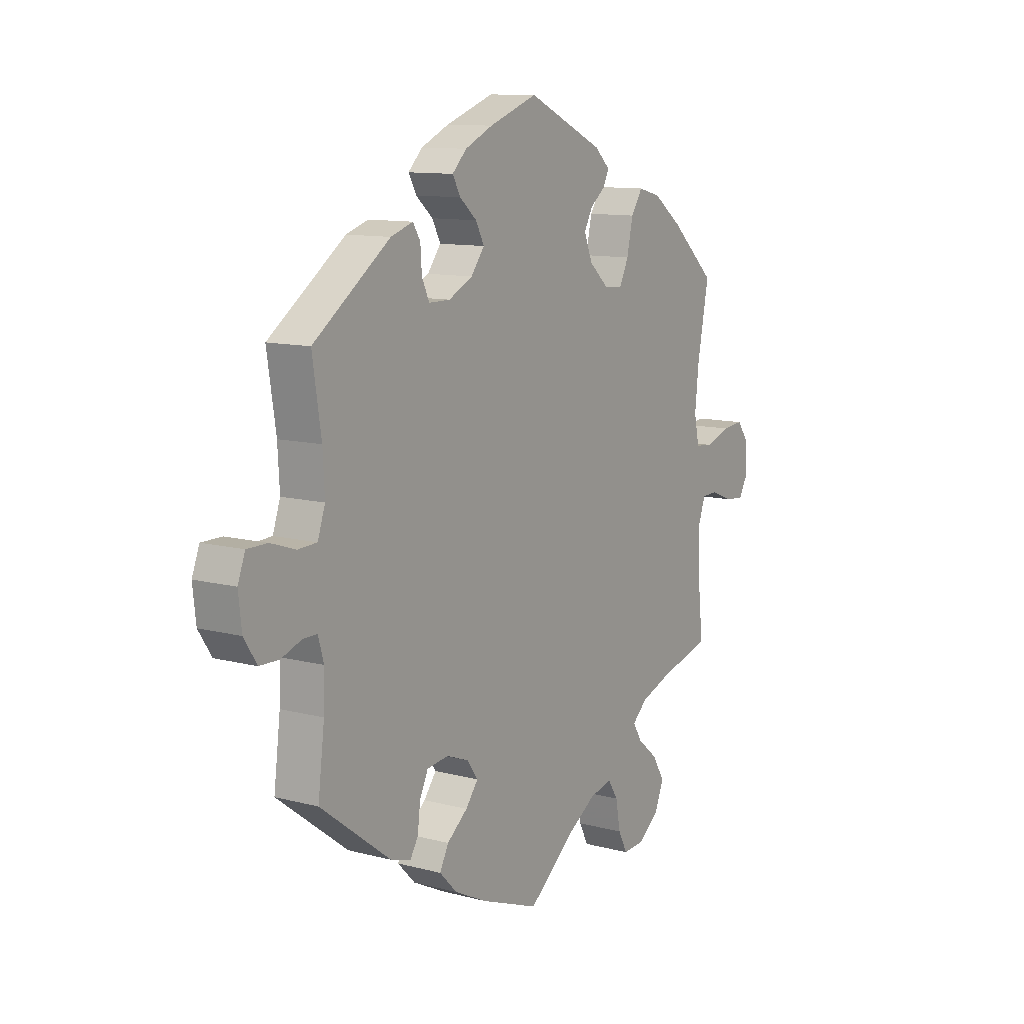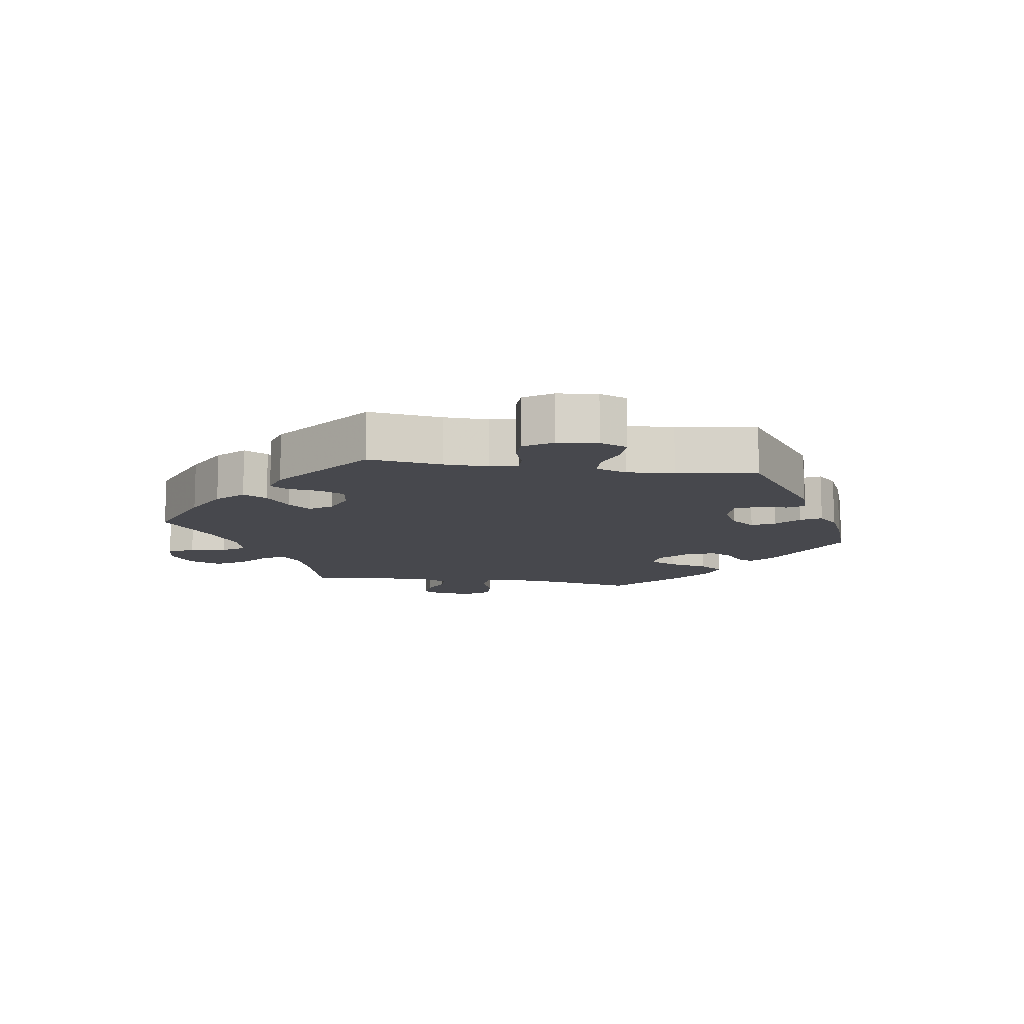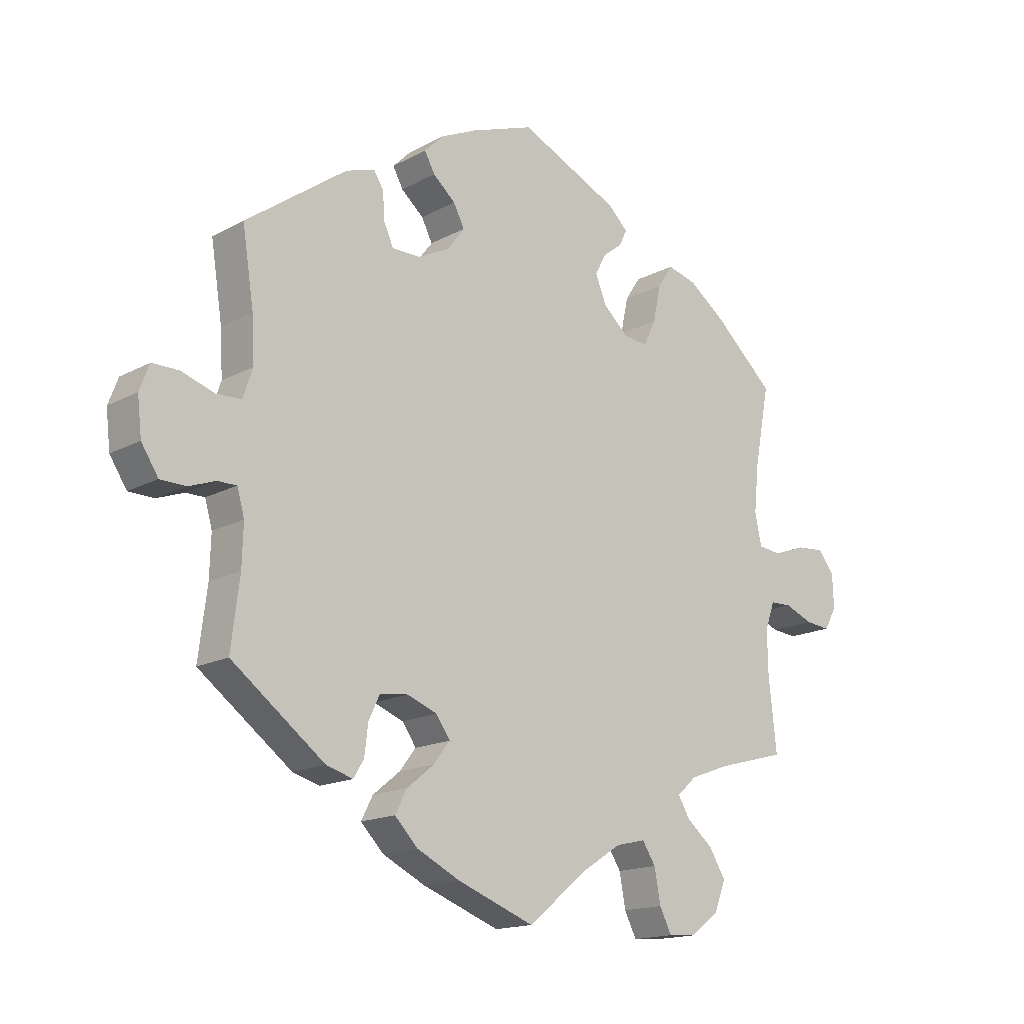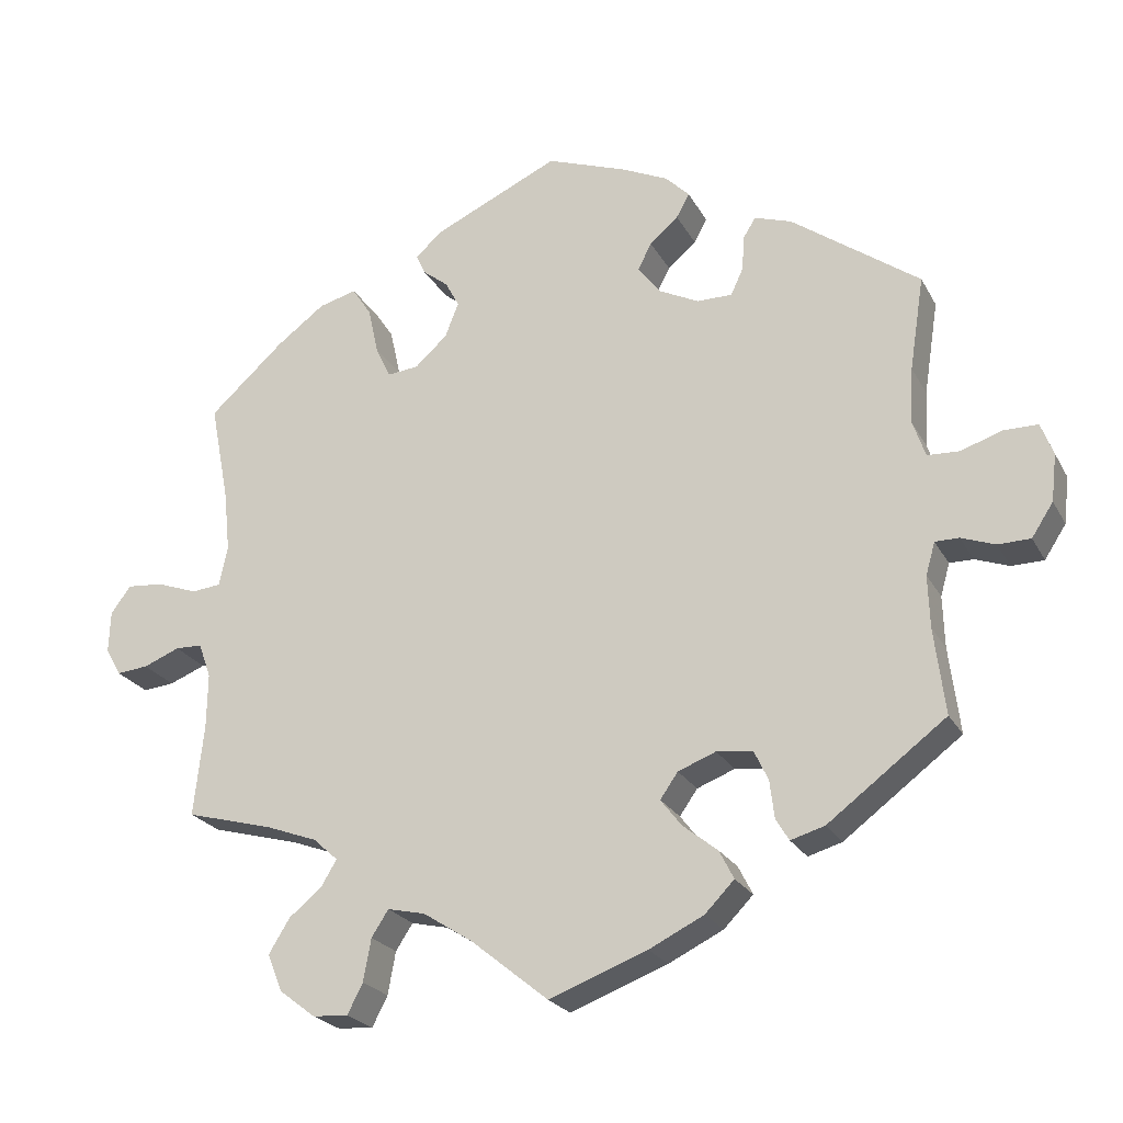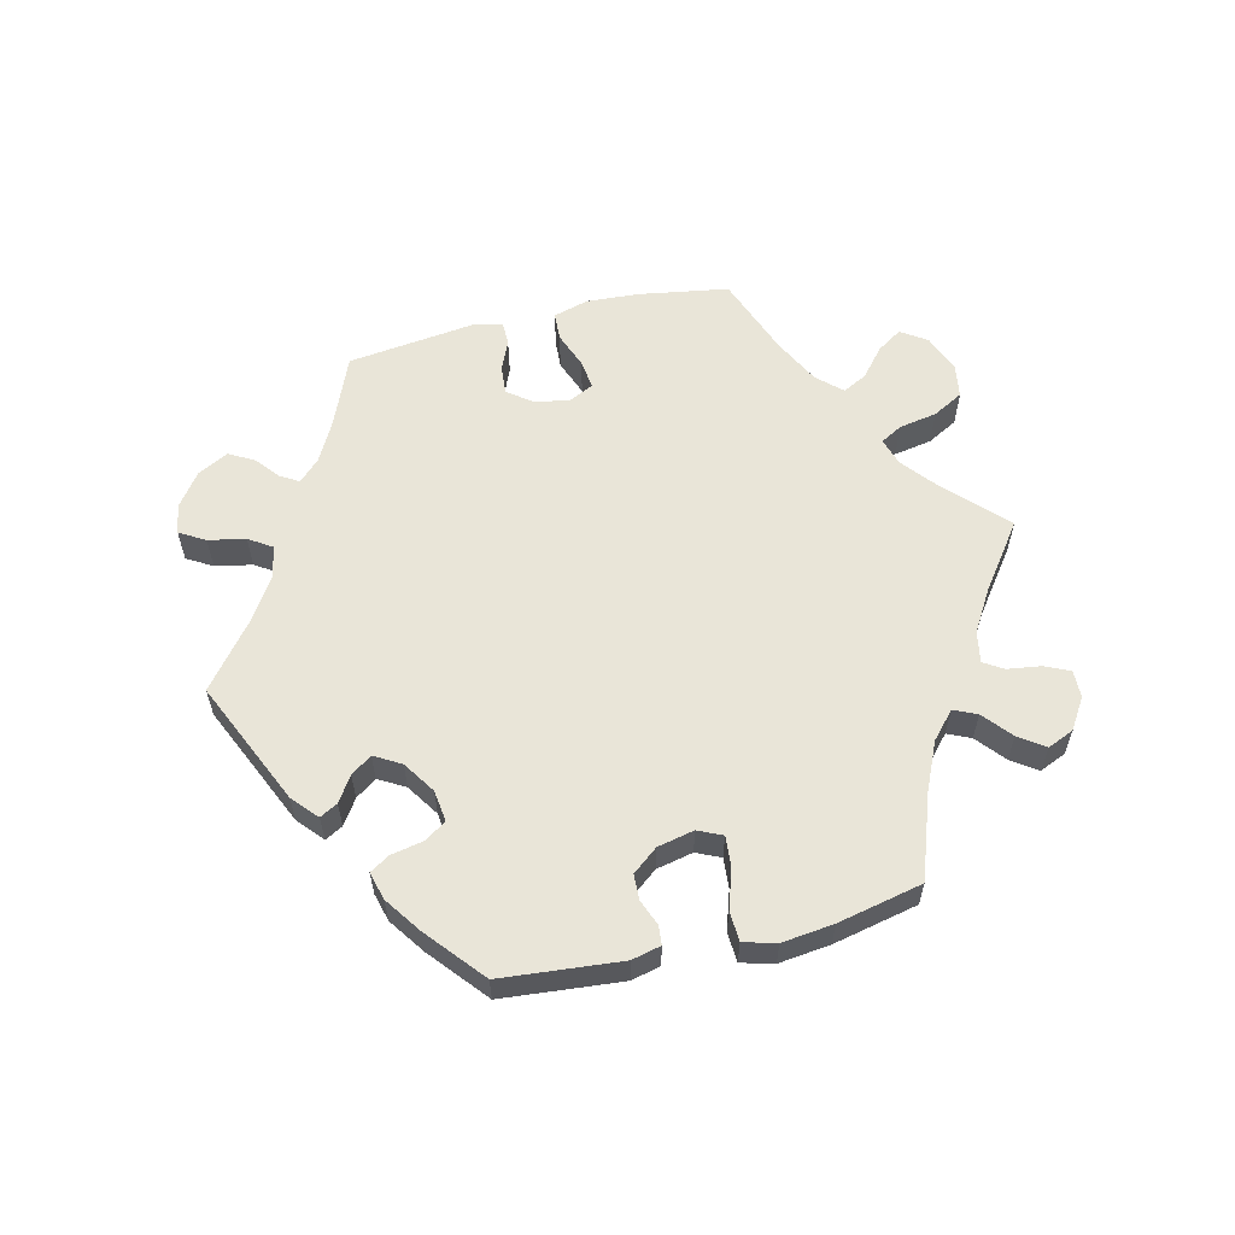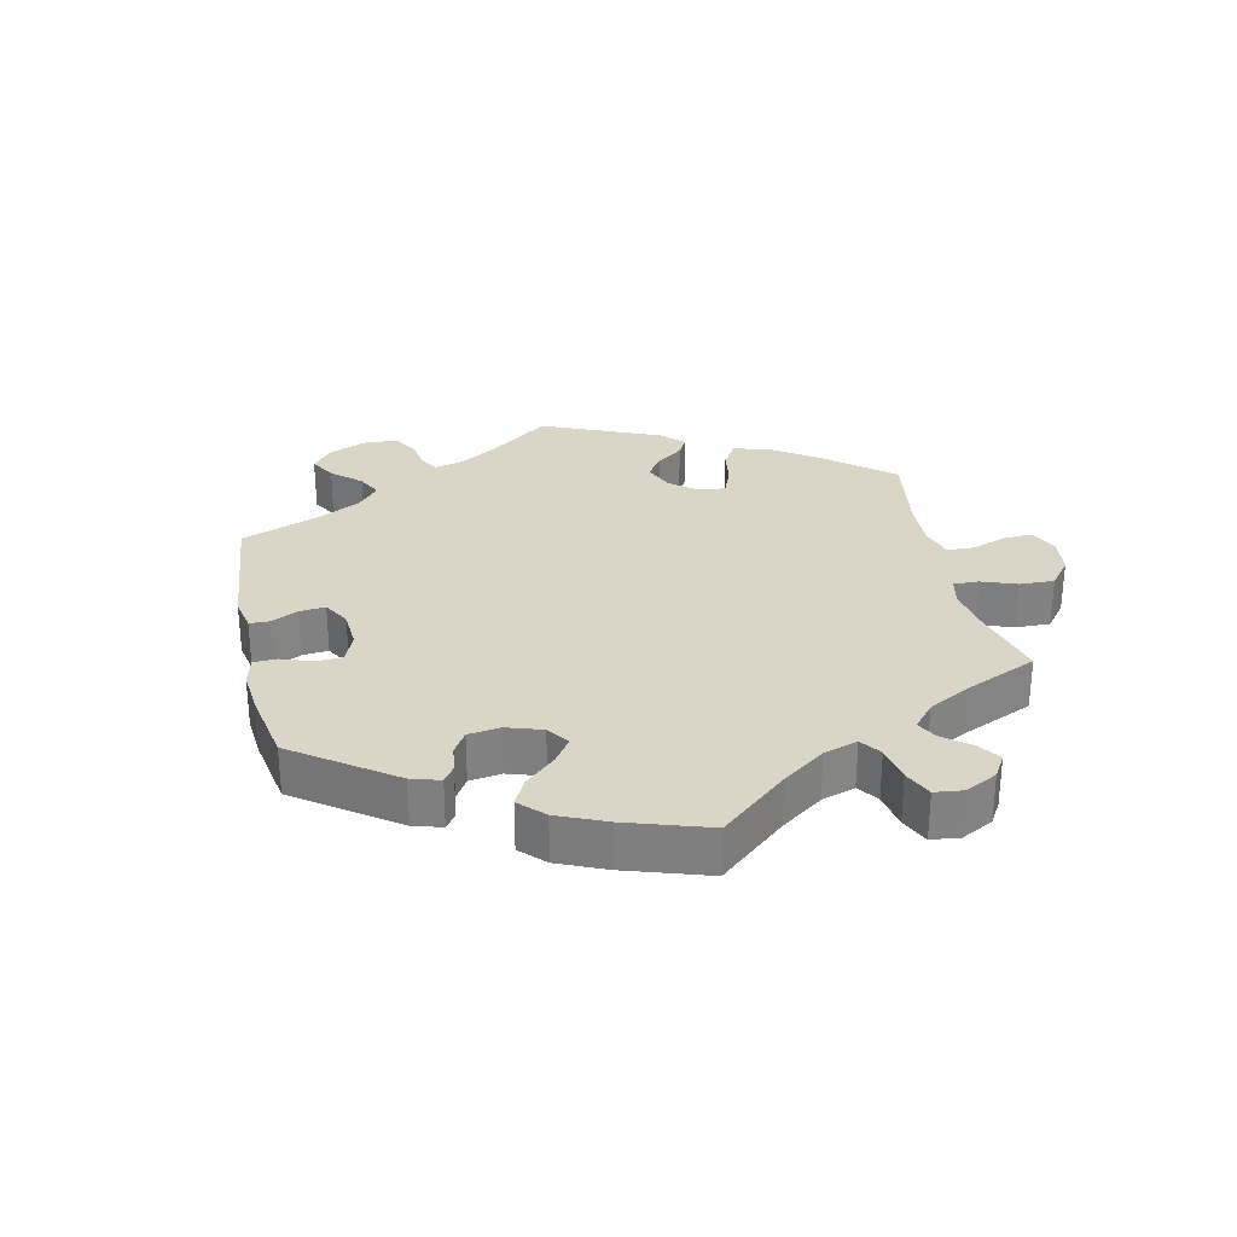
<metadata>
{"format":"obj","ext":"obj","renderer":"f3d","projection":"perspective","resolution":1024,"background":"white","views":[{"elev":11.1,"azim":-57.1,"up":"+Z"},{"elev":-11.7,"azim":-98.9,"up":"+Y"},{"elev":-16.0,"azim":-42.0,"up":"+Z"},{"elev":-23.2,"azim":-157.9,"up":"+Z"},{"elev":59.7,"azim":16.5,"up":"+Y"},{"elev":29.5,"azim":47.7,"up":"+Y"}]}
</metadata>
<code>
v -0.335 0.07 0.409
v -0.287 0.07 0.425
v -0.271 0.07 0.399
v -0.268 0.07 0.354
v -0.252 0.07 0.319
v -0.206 0.07 0.319
v -0.154 0.07 0.345
v -0.125 0.07 0.383
v -0.143 0.07 0.418
v -0.18 0.07 0.45
v -0.197 0.07 0.481
v -0.166 0.07 0.512
v -0.106 0.07 0.54
v -0.001 0.07 0.578
v 0.164 0.07 0.502
v 0.197 0.07 0.471
v 0.185 0.07 0.445
v 0.152 0.07 0.419
v 0.134 0.07 0.385
v 0.152 0.07 0.34
v 0.194 0.07 0.302
v 0.234 0.07 0.298
v 0.254 0.07 0.34
v 0.267 0.07 0.4
v 0.292 0.07 0.438
v 0.341 0.07 0.425
v 0.404 0.07 0.378
v 0.501 0.07 0.29
v 0.476 0.07 0.16
v 0.468 0.07 0.082
v 0.479 0.07 0.03
v 0.517 0.07 0.026
v 0.57 0.07 0.045
v 0.617 0.07 0.049
v 0.643 0.07 0.014
v 0.645 0.07 -0.04
v 0.625 0.07 -0.076
v 0.584 0.07 -0.072
v 0.537 0.07 -0.053
v 0.502 0.07 -0.054
v 0.486 0.07 -0.099
v 0.487 0.07 -0.17
v 0.5 0.07 -0.289
v 0.385 0.07 -0.32
v 0.32 0.07 -0.344
v 0.288 0.07 -0.373
v 0.307 0.07 -0.405
v 0.351 0.07 -0.442
v 0.378 0.07 -0.486
v 0.359 0.07 -0.534
v 0.312 0.07 -0.57
v 0.266 0.07 -0.573
v 0.246 0.07 -0.534
v 0.236 0.07 -0.479
v 0.214 0.07 -0.445
v 0.165 0.07 -0.456
v 0.101 0.07 -0.497
v 0.001 0.07 -0.578
v -0.126 0.07 -0.53
v -0.197 0.07 -0.495
v -0.235 0.07 -0.456
v -0.216 0.07 -0.419
v -0.171 0.07 -0.383
v -0.144 0.07 -0.348
v -0.167 0.07 -0.315
v -0.216 0.07 -0.296
v -0.263 0.07 -0.302
v -0.281 0.07 -0.34
v -0.287 0.07 -0.389
v -0.304 0.07 -0.417
v -0.348 0.07 -0.404
v -0.501 0.07 -0.289
v -0.487 0.07 -0.177
v -0.485 0.07 -0.11
v -0.497 0.07 -0.068
v -0.528 0.07 -0.068
v -0.572 0.07 -0.084
v -0.614 0.07 -0.083
v -0.642 0.07 -0.04
v -0.649 0.07 0.021
v -0.633 0.07 0.063
v -0.589 0.07 0.063
v -0.535 0.07 0.045
v -0.494 0.07 0.047
v -0.478 0.07 0.094
v -0.482 0.07 0.167
v -0.501 0.07 0.289
v -0.335 0 0.409
v -0.287 0 0.425
v -0.271 0 0.399
v -0.268 0 0.354
v -0.252 0 0.319
v -0.206 0 0.319
v -0.154 0 0.345
v -0.125 0 0.383
v -0.143 0 0.418
v -0.18 0 0.45
v -0.197 0 0.481
v -0.166 0 0.512
v -0.106 0 0.54
v -0.001 0 0.578
v 0.164 0 0.502
v 0.197 0 0.471
v 0.185 0 0.445
v 0.152 0 0.419
v 0.134 0 0.385
v 0.152 0 0.34
v 0.194 0 0.302
v 0.234 0 0.298
v 0.254 0 0.34
v 0.267 0 0.4
v 0.292 0 0.438
v 0.341 0 0.425
v 0.404 0 0.378
v 0.501 0 0.29
v 0.476 0 0.16
v 0.468 0 0.082
v 0.479 0 0.03
v 0.517 0 0.026
v 0.57 0 0.045
v 0.617 0 0.049
v 0.643 0 0.014
v 0.645 0 -0.04
v 0.625 0 -0.076
v 0.584 0 -0.072
v 0.537 0 -0.053
v 0.502 0 -0.054
v 0.486 0 -0.099
v 0.487 0 -0.17
v 0.5 0 -0.289
v 0.385 0 -0.32
v 0.32 0 -0.344
v 0.288 0 -0.373
v 0.307 0 -0.405
v 0.351 0 -0.442
v 0.378 0 -0.486
v 0.359 0 -0.534
v 0.312 0 -0.57
v 0.266 0 -0.573
v 0.246 0 -0.534
v 0.236 0 -0.479
v 0.214 0 -0.445
v 0.165 0 -0.456
v 0.101 0 -0.497
v 0.001 0 -0.578
v -0.126 0 -0.53
v -0.197 0 -0.495
v -0.235 0 -0.456
v -0.216 0 -0.419
v -0.171 0 -0.383
v -0.144 0 -0.348
v -0.167 0 -0.315
v -0.216 0 -0.296
v -0.263 0 -0.302
v -0.281 0 -0.34
v -0.287 0 -0.389
v -0.304 0 -0.417
v -0.348 0 -0.404
v -0.501 0 -0.289
v -0.487 0 -0.177
v -0.485 0 -0.11
v -0.497 0 -0.068
v -0.528 0 -0.068
v -0.572 0 -0.084
v -0.614 0 -0.083
v -0.642 0 -0.04
v -0.649 0 0.021
v -0.633 0 0.063
v -0.589 0 0.063
v -0.535 0 0.045
v -0.494 0 0.047
v -0.478 0 0.094
v -0.482 0 0.167
v -0.501 0 0.289
f 86 87 1 2
f 85 86 2 3
f 84 85 3 4
f 80 81 82 83
f 80 83 84
f 79 80 84
f 76 77 78 79
f 75 76 79 84
f 74 75 84 4
f 70 71 72 73
f 68 69 70 73
f 67 68 73 74
f 66 67 74 4
f 60 61 62 63
f 60 63 64
f 57 58 59 60
f 56 57 60 64
f 55 56 64 65
f 51 52 53 54
f 51 54 55
f 50 51 55
f 47 48 49 50
f 46 47 50 55
f 42 43 44
f 41 42 44 45
f 40 41 45 46
f 36 37 38 39
f 36 39 40
f 35 36 40
f 32 33 34 35
f 32 35 40
f 31 32 40 46
f 26 27 28 29
f 26 29 30
f 23 24 25 26
f 22 23 26 30
f 21 22 30 31
f 15 16 17 18
f 15 18 19
f 14 15 19
f 13 14 19 20
f 9 10 11 12
f 8 9 12 13
f 65 66 4 5
f 55 65 5 6
f 46 55 6 7
f 31 46 7 8
f 20 21 31
f 8 13 20 31
f 89 88 174 173
f 90 89 173 172
f 91 90 172 171
f 170 169 168 167
f 171 170 167
f 171 167 166
f 166 165 164 163
f 171 166 163 162
f 91 171 162 161
f 160 159 158 157
f 160 157 156 155
f 161 160 155 154
f 91 161 154 153
f 150 149 148 147
f 151 150 147
f 147 146 145 144
f 151 147 144 143
f 152 151 143 142
f 141 140 139 138
f 142 141 138
f 142 138 137
f 137 136 135 134
f 142 137 134 133
f 131 130 129
f 132 131 129 128
f 133 132 128 127
f 126 125 124 123
f 127 126 123
f 127 123 122
f 122 121 120 119
f 127 122 119
f 133 127 119 118
f 116 115 114 113
f 117 116 113
f 113 112 111 110
f 117 113 110 109
f 118 117 109 108
f 105 104 103 102
f 106 105 102
f 106 102 101
f 107 106 101 100
f 99 98 97 96
f 100 99 96 95
f 92 91 153 152
f 93 92 152 142
f 94 93 142 133
f 95 94 133 118
f 118 108 107
f 118 107 100 95
f 1 88 89 2
f 2 89 90 3
f 3 90 91 4
f 4 91 92 5
f 5 92 93 6
f 6 93 94 7
f 7 94 95 8
f 8 95 96 9
f 9 96 97 10
f 10 97 98 11
f 11 98 99 12
f 12 99 100 13
f 13 100 101 14
f 14 101 102 15
f 15 102 103 16
f 16 103 104 17
f 17 104 105 18
f 18 105 106 19
f 19 106 107 20
f 20 107 108 21
f 21 108 109 22
f 22 109 110 23
f 23 110 111 24
f 24 111 112 25
f 25 112 113 26
f 26 113 114 27
f 27 114 115 28
f 28 115 116 29
f 29 116 117 30
f 30 117 118 31
f 31 118 119 32
f 32 119 120 33
f 33 120 121 34
f 34 121 122 35
f 35 122 123 36
f 36 123 124 37
f 37 124 125 38
f 38 125 126 39
f 39 126 127 40
f 40 127 128 41
f 41 128 129 42
f 42 129 130 43
f 43 130 131 44
f 44 131 132 45
f 45 132 133 46
f 46 133 134 47
f 47 134 135 48
f 48 135 136 49
f 49 136 137 50
f 50 137 138 51
f 51 138 139 52
f 52 139 140 53
f 53 140 141 54
f 54 141 142 55
f 55 142 143 56
f 56 143 144 57
f 57 144 145 58
f 58 145 146 59
f 59 146 147 60
f 60 147 148 61
f 61 148 149 62
f 62 149 150 63
f 63 150 151 64
f 64 151 152 65
f 65 152 153 66
f 66 153 154 67
f 67 154 155 68
f 68 155 156 69
f 69 156 157 70
f 70 157 158 71
f 71 158 159 72
f 72 159 160 73
f 73 160 161 74
f 74 161 162 75
f 75 162 163 76
f 76 163 164 77
f 77 164 165 78
f 78 165 166 79
f 79 166 167 80
f 80 167 168 81
f 81 168 169 82
f 82 169 170 83
f 83 170 171 84
f 84 171 172 85
f 85 172 173 86
f 86 173 174 87
f 87 174 88 1

</code>
